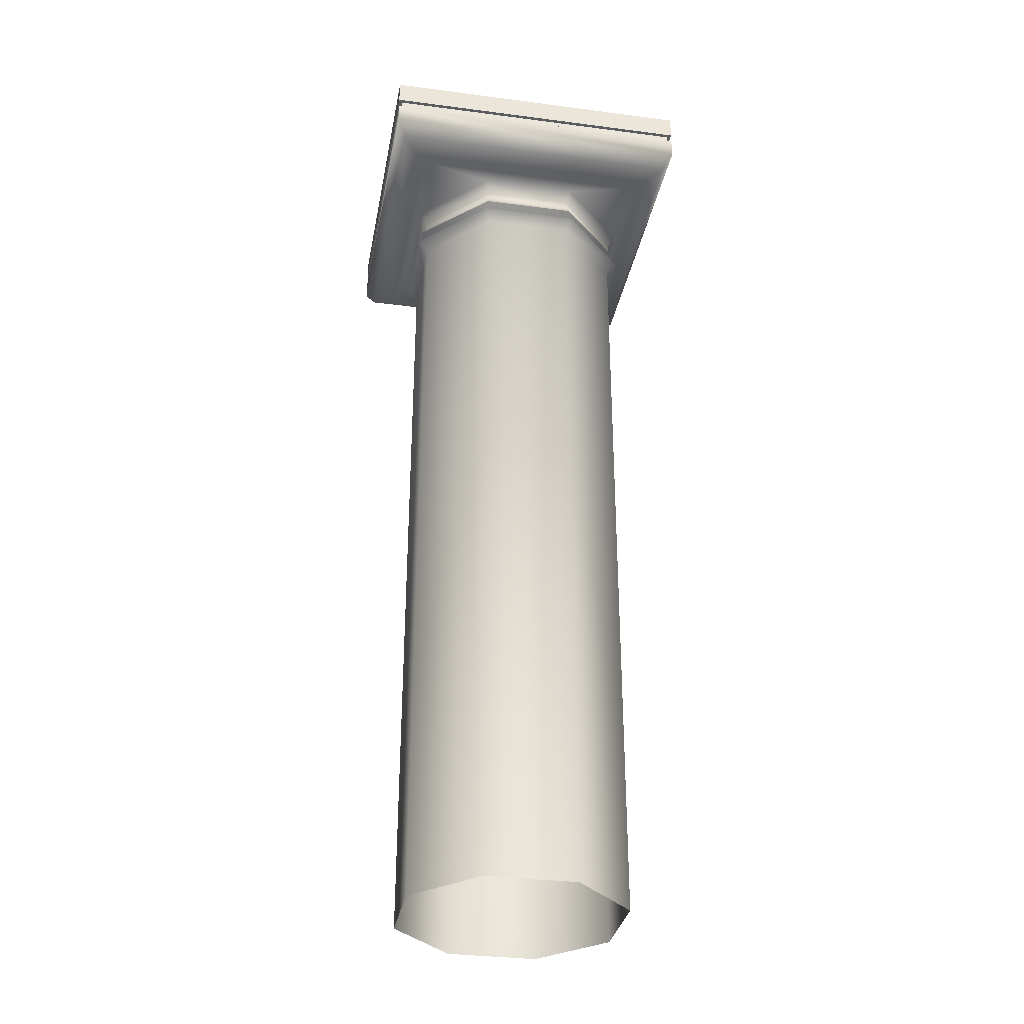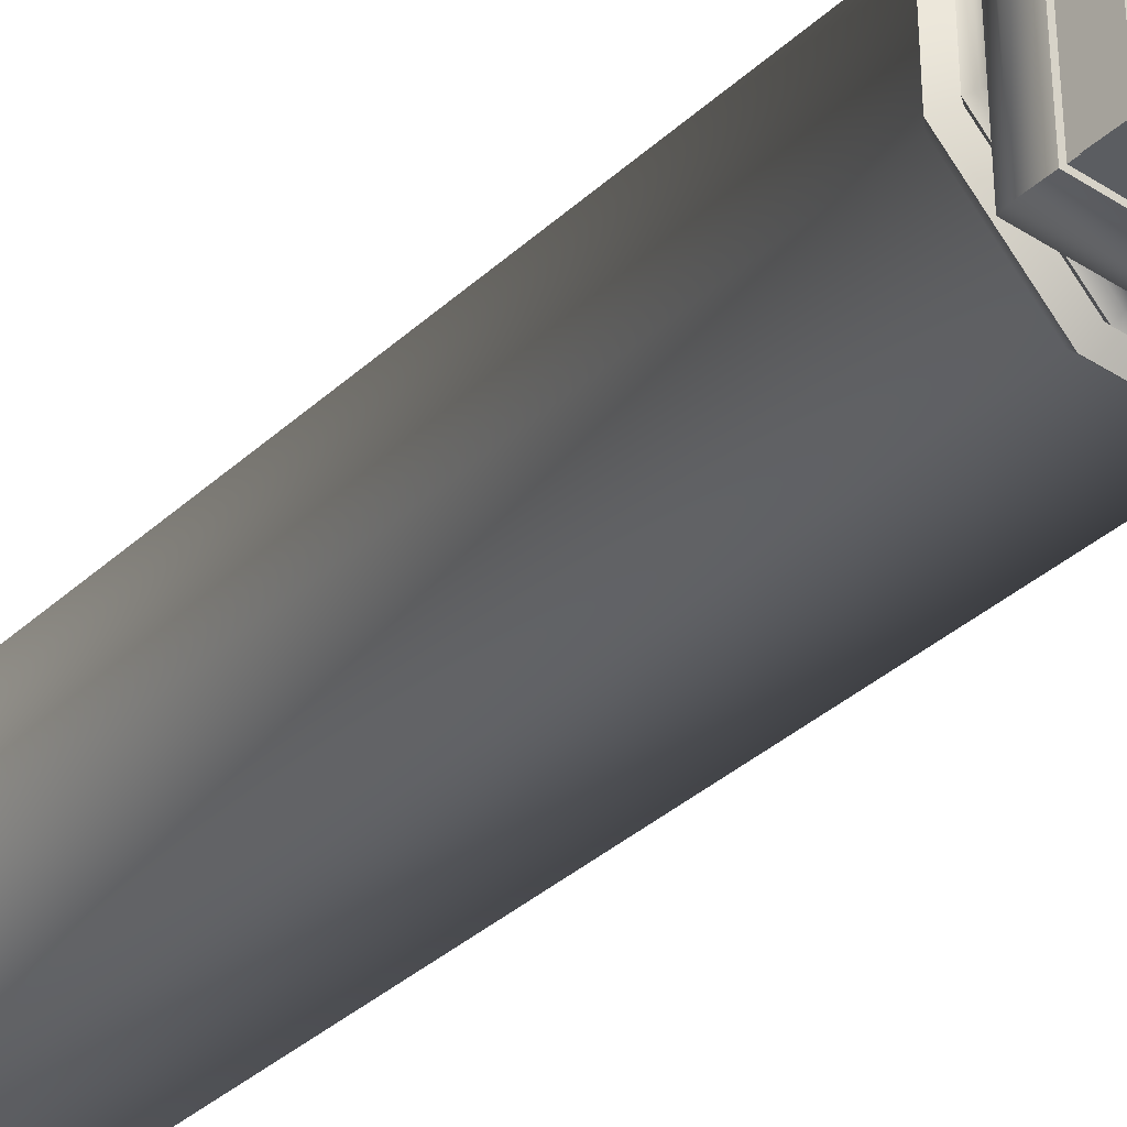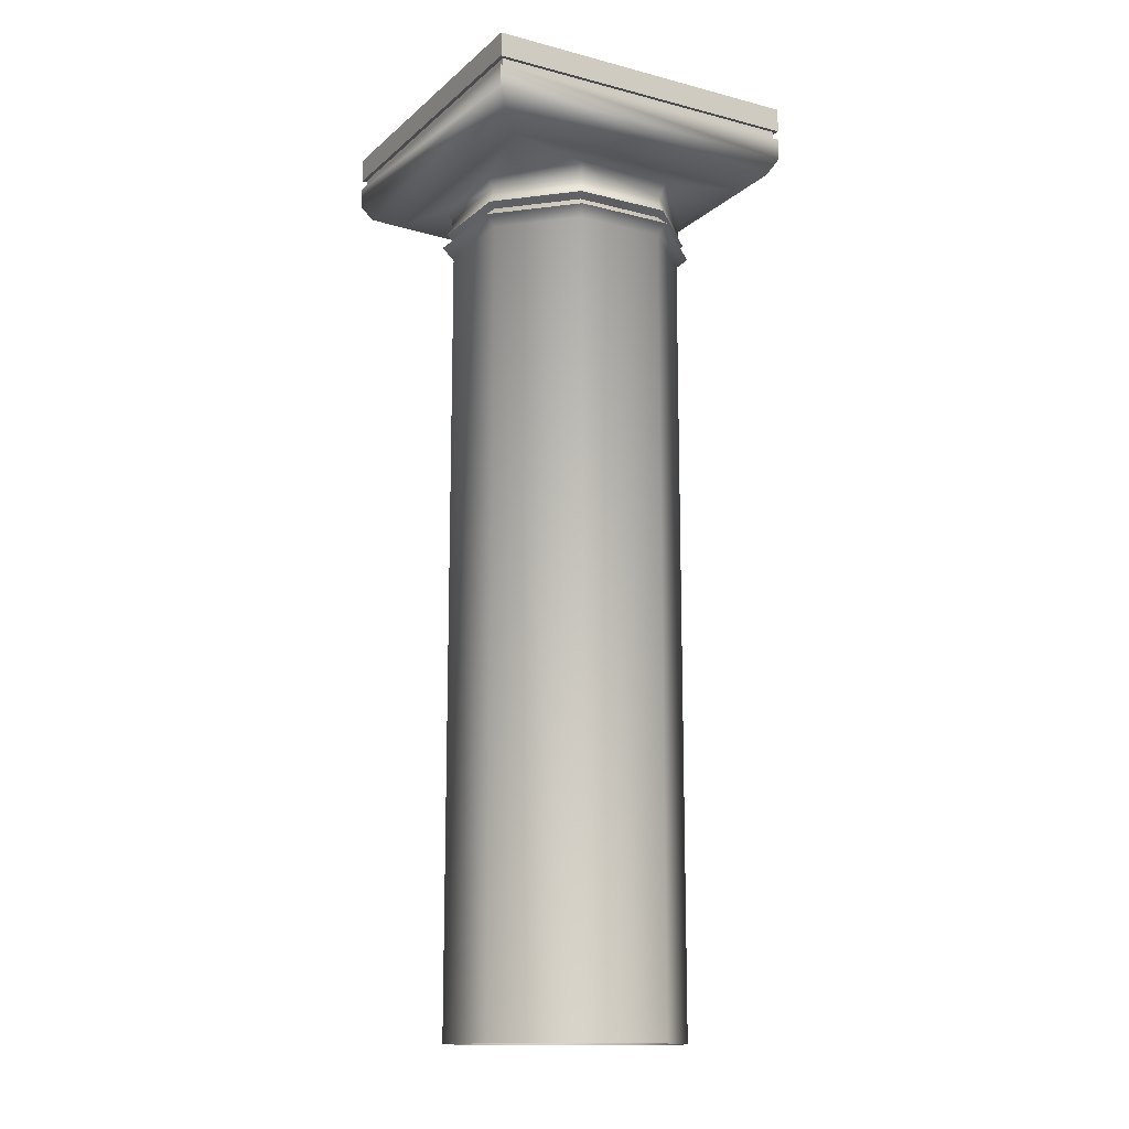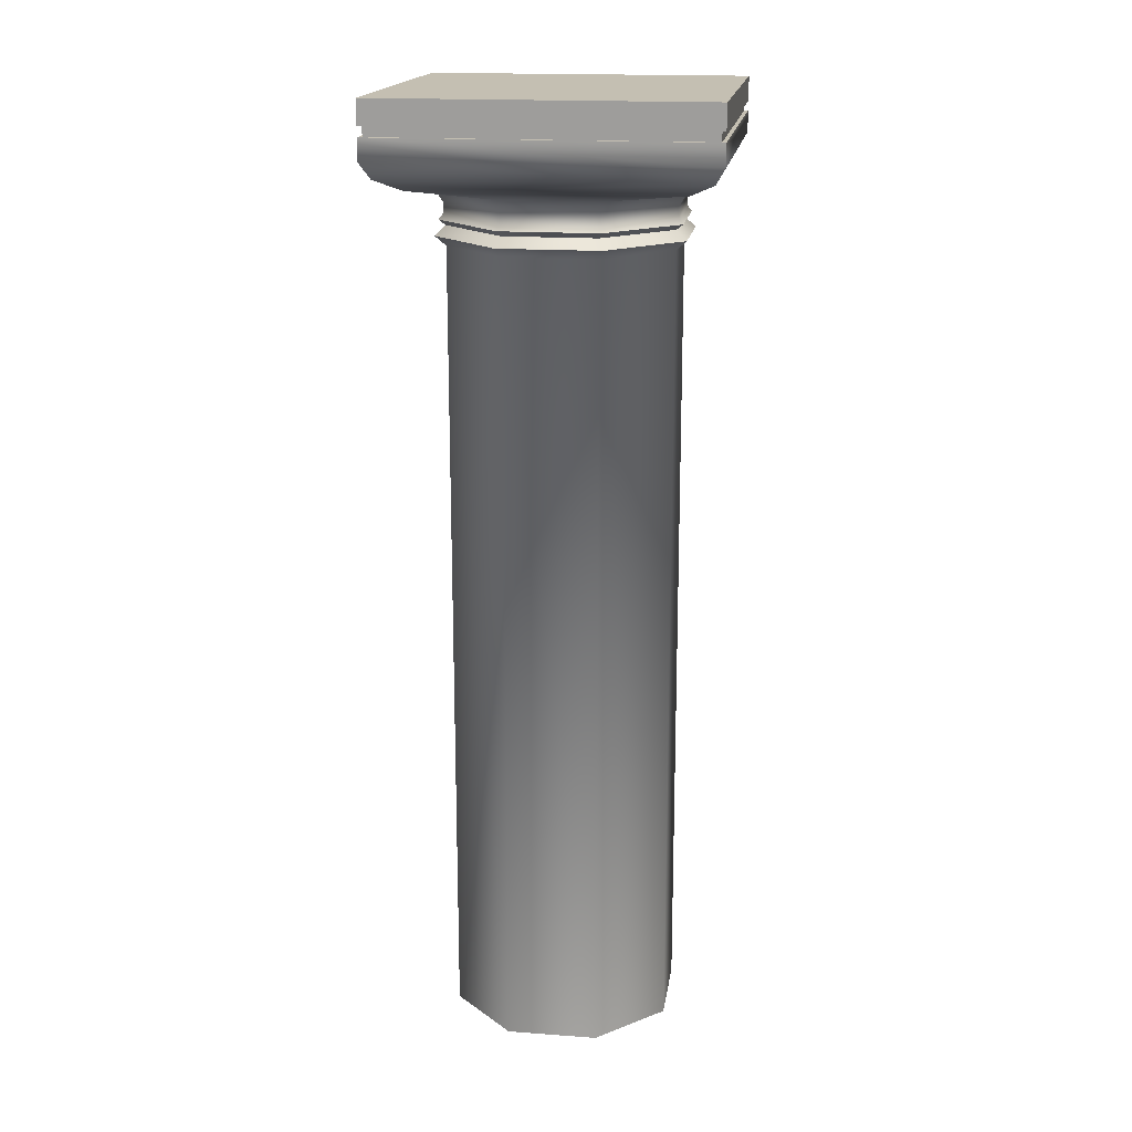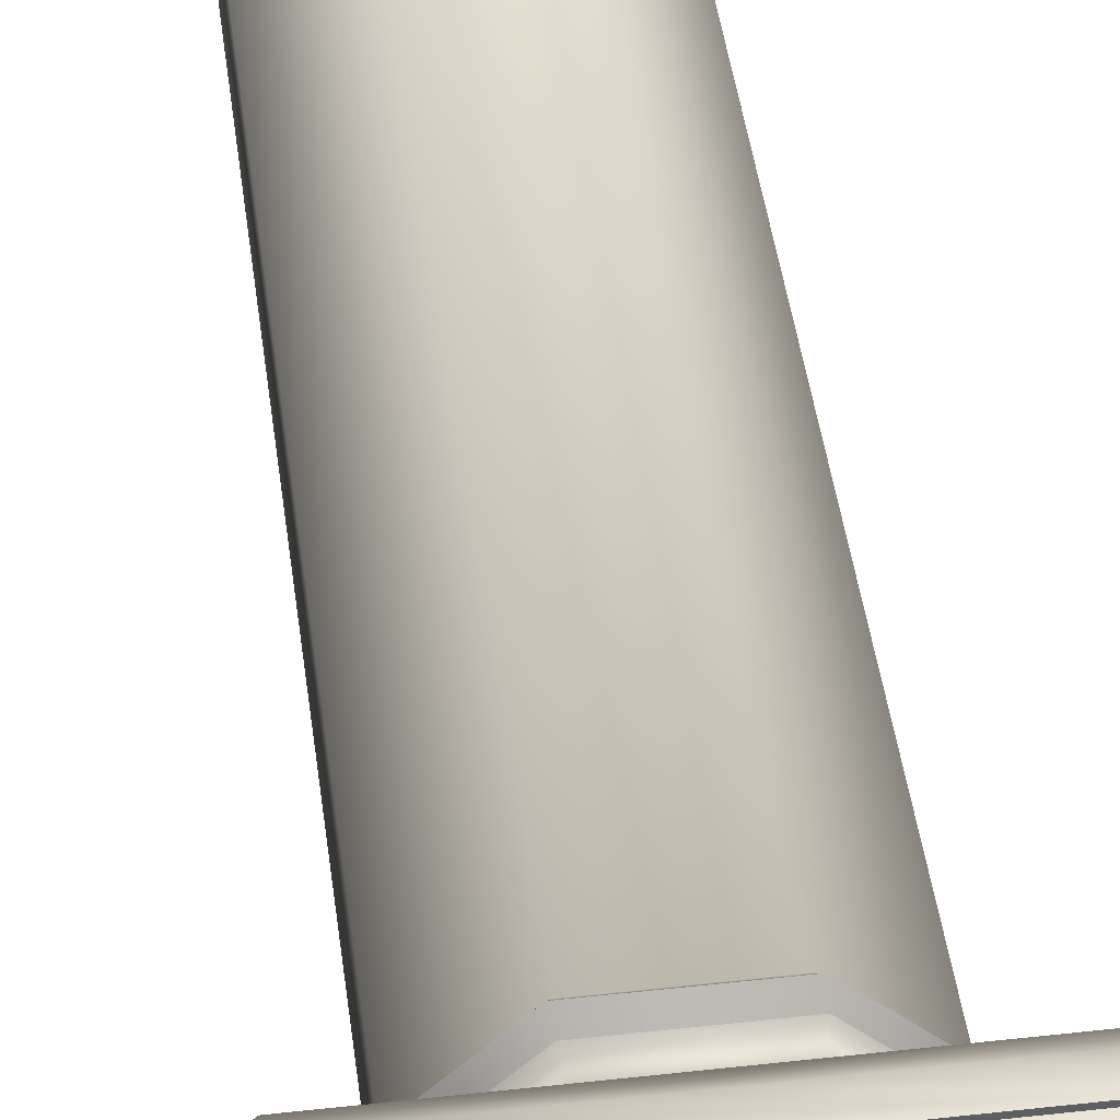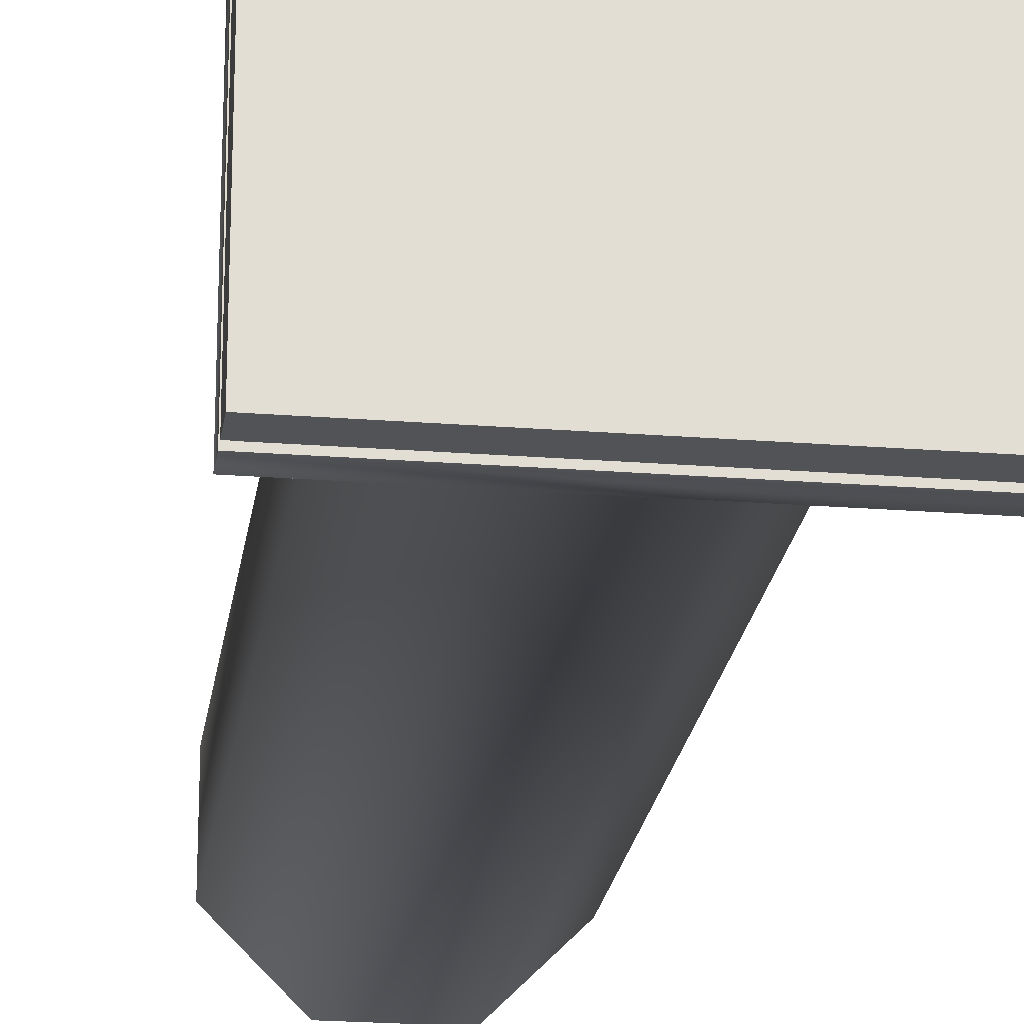
<metadata>
{"format":"obj","ext":"obj","renderer":"f3d","projection":"perspective","resolution":1024,"background":"white","views":[{"elev":-32.7,"azim":79.7,"up":"+Y"},{"elev":-35.9,"azim":139.9,"up":"+Z"},{"elev":-14.1,"azim":-119.7,"up":"+Y"},{"elev":17.6,"azim":-171.8,"up":"+Y"},{"elev":44.6,"azim":172.6,"up":"+Z"},{"elev":-22.1,"azim":172.2,"up":"+Z"}]}
</metadata>
<code>
o sponza_15
v 8.329 22.1 -31.69
v 8.329 22.1 -24
v 16 22.1 -24
v 16 22.1 -31.69
v 8.329 20.79 -31.69
v 8.329 21.3 -31.69
v 16 21.3 -31.69
v 16 20.79 -31.69
v 8.329 20.79 -24
v 8.329 21.3 -24
v 16 20.79 -24
v 16 21.3 -24
v 15.79 20.41 -24.22
v 15.79 20.41 -31.47
v 8.547 20.41 -24.22
v 8.547 20.41 -31.47
v 15.23 20.12 -24.77
v 15.23 20.12 -30.91
v 9.1 20.12 -24.77
v 9.1 20.12 -30.91
v 11.08 -0.2461 -25.24
v 11.08 18.67 -25.24
v 9.566 18.67 -26.75
v 9.566 -0.2461 -26.75
v 13.21 -0.2461 -25.24
v 13.21 18.67 -25.24
v 14.72 -0.2461 -26.75
v 14.72 18.67 -26.75
v 14.72 -0.2461 -28.88
v 14.72 18.67 -28.88
v 13.21 -0.2461 -30.39
v 13.21 18.67 -30.39
v 11.08 -0.2461 -30.39
v 11.08 18.67 -30.39
v 9.566 -0.2461 -28.88
v 9.566 18.67 -28.88
v 11.08 19.12 -25.24
v 11.01 19.25 -25.08
v 9.409 19.25 -26.68
v 9.566 19.12 -26.75
v 13.21 19.12 -25.24
v 13.28 19.25 -25.08
v 14.72 19.12 -26.75
v 14.88 19.25 -26.68
v 14.72 19.12 -28.88
v 14.88 19.25 -28.95
v 13.21 19.12 -30.39
v 13.28 19.25 -30.55
v 11.08 19.12 -30.39
v 11.01 19.25 -30.55
v 9.566 19.12 -28.88
v 9.409 19.25 -28.95
v 11.06 19.63 -25.19
v 10.98 19.93 -25.01
v 9.342 19.93 -26.65
v 9.518 19.63 -26.73
v 13.23 19.63 -25.19
v 13.31 19.93 -25.01
v 14.77 19.63 -26.73
v 14.95 19.93 -26.65
v 14.77 19.63 -28.9
v 14.95 19.93 -28.98
v 13.23 19.63 -30.44
v 13.31 19.93 -30.62
v 11.06 19.63 -30.44
v 10.98 19.93 -30.62
v 9.518 19.63 -28.9
v 9.342 19.93 -28.98
v 10.97 18.89 -24.99
v 9.317 18.89 -26.64
v 13.32 18.89 -24.99
v 14.97 18.89 -26.64
v 14.97 18.89 -28.99
v 13.32 18.89 -30.64
v 10.97 18.89 -30.64
v 9.317 18.89 -28.99
v 9.504 19.38 -26.72
v 11.05 19.38 -25.17
v 13.24 19.38 -25.17
v 14.79 19.38 -26.72
v 14.79 19.38 -28.91
v 13.24 19.38 -30.46
v 11.05 19.38 -30.46
v 9.504 19.38 -28.91
v 8.421 21.3 -31.59
v 8.421 21.52 -31.59
v 15.91 21.52 -31.59
v 15.91 21.3 -31.59
v 8.421 21.3 -24.09
v 8.421 21.52 -24.09
v 15.91 21.3 -24.09
v 15.91 21.52 -24.09
v 16 21.52 -31.69
v 8.329 21.52 -31.69
v 8.329 21.52 -24
v 16 21.52 -24
v 8.329 22.1 -31.69
v 8.329 22.1 -31.69
v 8.329 22.1 -24
v 8.329 22.1 -24
v 16 22.1 -24
v 16 22.1 -24
v 16 22.1 -31.69
v 16 22.1 -31.69
v 8.329 21.3 -31.69
v 8.329 21.3 -31.69
v 16 21.3 -31.69
v 16 21.3 -31.69
v 8.329 21.3 -24
v 8.329 21.3 -24
v 16 21.3 -24
v 16 21.3 -24
v 11.01 19.25 -25.08
v 9.409 19.25 -26.68
v 11.08 19.12 -25.24
v 9.566 19.12 -26.75
v 13.28 19.25 -25.08
v 13.21 19.12 -25.24
v 14.88 19.25 -26.68
v 14.72 19.12 -26.75
v 14.88 19.25 -28.95
v 14.72 19.12 -28.88
v 13.28 19.25 -30.55
v 13.21 19.12 -30.39
v 11.01 19.25 -30.55
v 11.08 19.12 -30.39
v 9.409 19.25 -28.95
v 9.566 19.12 -28.88
v 10.97 18.89 -24.99
v 9.317 18.89 -26.64
v 13.32 18.89 -24.99
v 14.97 18.89 -26.64
v 14.97 18.89 -28.99
v 13.32 18.89 -30.64
v 10.97 18.89 -30.64
v 9.317 18.89 -28.99
v 8.421 21.3 -31.59
v 8.421 21.3 -31.59
v 8.421 21.52 -31.59
v 8.421 21.52 -31.59
v 15.91 21.52 -31.59
v 15.91 21.52 -31.59
v 15.91 21.3 -31.59
v 15.91 21.3 -31.59
v 8.421 21.3 -24.09
v 8.421 21.3 -24.09
v 8.421 21.52 -24.09
v 8.421 21.52 -24.09
v 15.91 21.3 -24.09
v 15.91 21.3 -24.09
v 15.91 21.52 -24.09
v 15.91 21.52 -24.09
v 16 21.52 -31.69
v 16 21.52 -31.69
v 8.329 21.52 -31.69
v 8.329 21.52 -31.69
v 8.329 21.52 -24
v 8.329 21.52 -24
v 16 21.52 -24
v 16 21.52 -24
f 97 99 101
f 97 101 103
f 5 105 107
f 5 107 8
f 9 109 106
f 9 106 5
f 11 111 110
f 11 110 9
f 8 108 112
f 8 112 11
f 11 13 14
f 11 14 8
f 9 15 13
f 9 13 11
f 5 16 15
f 5 15 9
f 8 14 16
f 8 16 5
f 17 18 14
f 17 14 13
f 19 17 13
f 19 13 15
f 20 19 15
f 20 15 16
f 18 20 16
f 18 16 14
f 21 22 23
f 21 23 24
f 25 26 22
f 25 22 21
f 27 28 26
f 27 26 25
f 29 30 28
f 29 28 27
f 31 32 30
f 31 30 29
f 33 34 32
f 33 32 31
f 35 36 34
f 35 34 33
f 24 23 36
f 24 36 35
f 115 113 114
f 115 114 116
f 118 117 113
f 118 113 115
f 120 119 117
f 120 117 118
f 122 121 119
f 122 119 120
f 124 123 121
f 124 121 122
f 126 125 123
f 126 123 124
f 128 127 125
f 128 125 126
f 116 114 127
f 116 127 128
f 53 54 55
f 53 55 56
f 57 58 54
f 57 54 53
f 59 60 58
f 59 58 57
f 61 62 60
f 61 60 59
f 63 64 62
f 63 62 61
f 65 66 64
f 65 64 63
f 67 68 66
f 67 66 65
f 56 55 68
f 56 68 67
f 19 54 58
f 19 58 17
f 19 55 54
f 19 20 68
f 19 68 55
f 20 66 68
f 20 18 64
f 20 64 66
f 18 62 64
f 17 60 62
f 17 62 18
f 17 58 60
f 129 130 23
f 129 23 22
f 131 129 22
f 131 22 26
f 132 131 26
f 132 26 28
f 133 132 28
f 133 28 30
f 134 133 30
f 134 30 32
f 135 134 32
f 135 32 34
f 136 135 34
f 136 34 36
f 130 136 36
f 130 36 23
f 37 40 70
f 37 70 69
f 41 37 69
f 41 69 71
f 43 41 71
f 43 71 72
f 45 43 72
f 45 72 73
f 47 45 73
f 47 73 74
f 49 47 74
f 49 74 75
f 51 49 75
f 51 75 76
f 40 51 76
f 40 76 70
f 53 56 77
f 53 77 78
f 57 53 78
f 57 78 79
f 59 57 79
f 59 79 80
f 61 59 80
f 61 80 81
f 63 61 81
f 63 81 82
f 65 63 82
f 65 82 83
f 67 65 83
f 67 83 84
f 56 67 84
f 56 84 77
f 78 77 39
f 78 39 38
f 79 78 38
f 79 38 42
f 80 79 42
f 80 42 44
f 81 80 44
f 81 44 46
f 82 81 46
f 82 46 48
f 83 82 48
f 83 48 50
f 84 83 50
f 84 50 52
f 77 84 52
f 77 52 39
f 137 139 141
f 137 141 143
f 145 147 140
f 145 140 138
f 149 151 148
f 149 148 146
f 144 142 152
f 144 152 150
f 98 104 153
f 98 153 155
f 100 1 156
f 100 156 157
f 102 2 158
f 102 158 159
f 4 3 160
f 4 160 154
f 6 85 88
f 6 88 7
f 10 89 85
f 10 85 6
f 12 91 89
f 12 89 10
f 7 88 91
f 7 91 12
f 93 87 86
f 93 86 94
f 96 92 87
f 96 87 93
f 95 90 92
f 95 92 96
f 94 86 90
f 94 90 95

</code>
